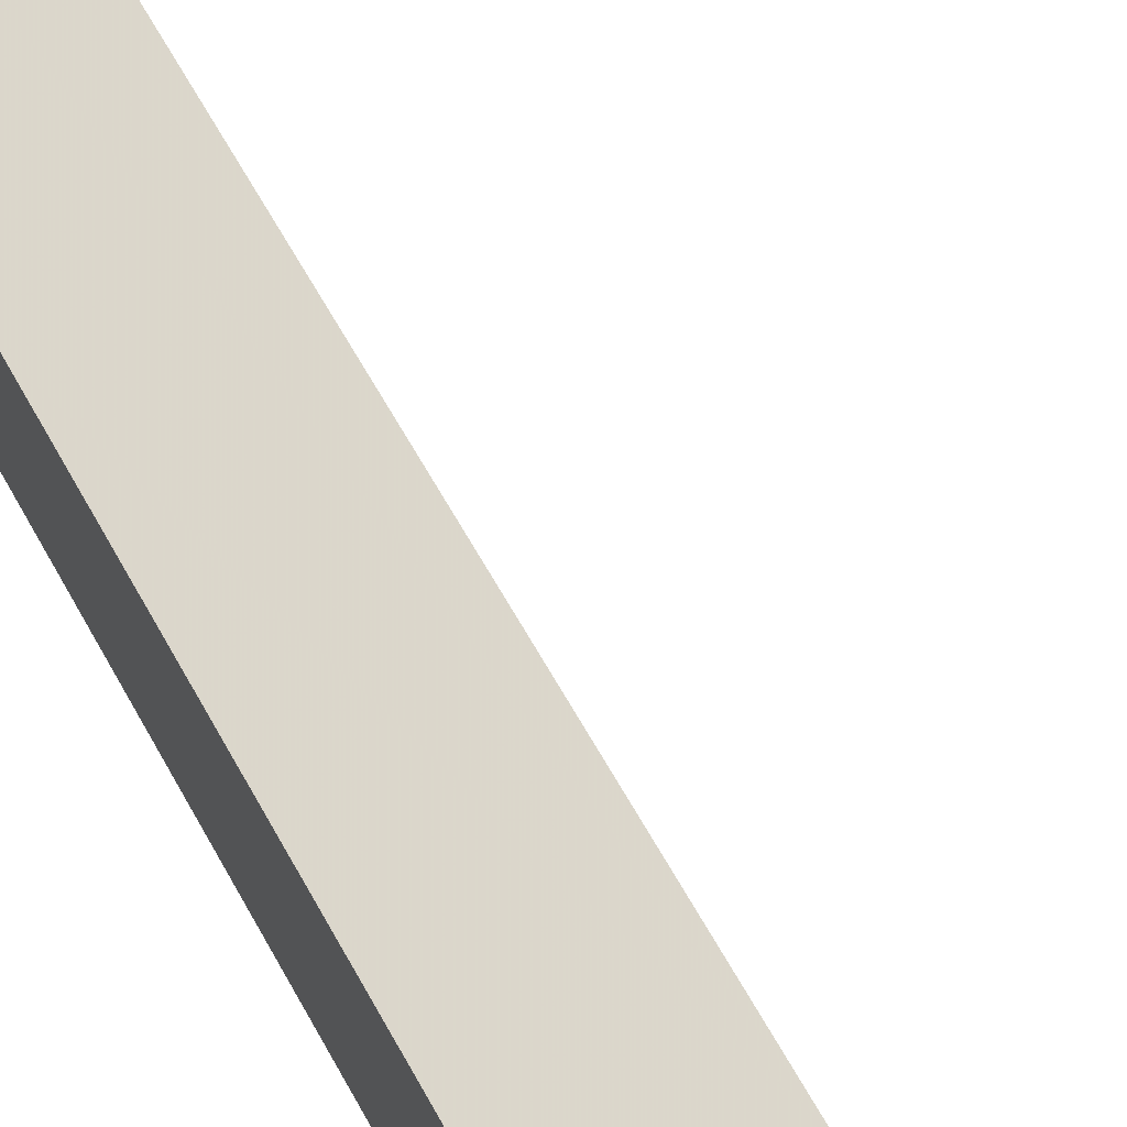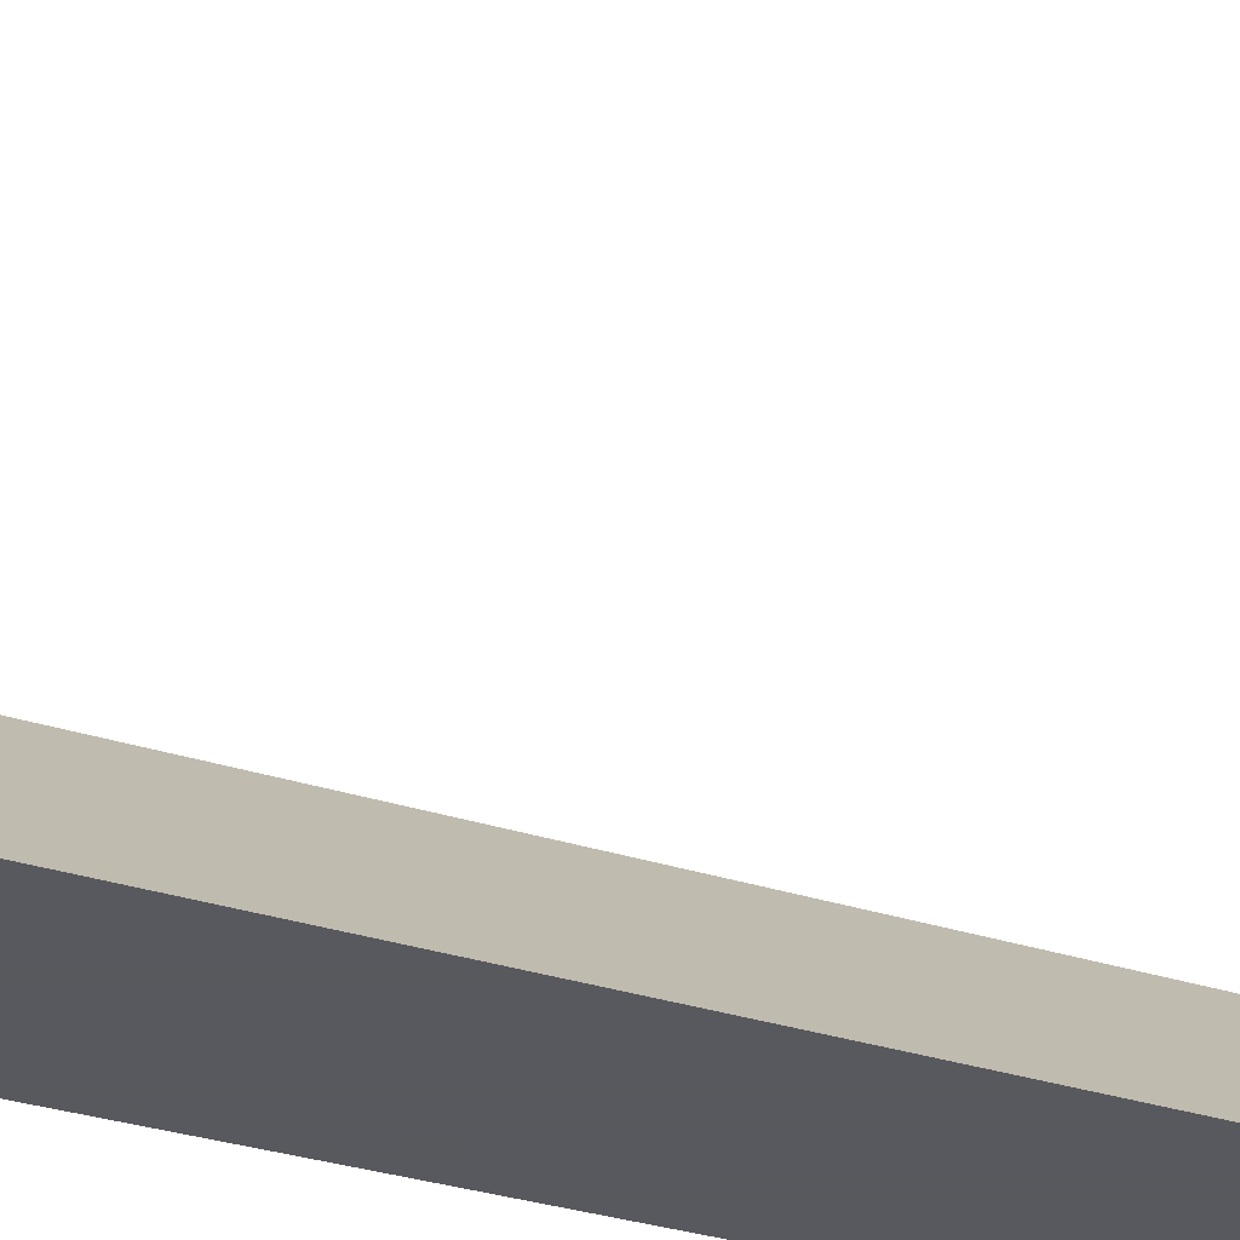
<metadata>
{"format":"obj","ext":"obj","renderer":"f3d","projection":"perspective","resolution":1024,"background":"white","views":[{"elev":70.3,"azim":-28.2,"up":"+Z"},{"elev":-30.3,"azim":68.6,"up":"+Z"}]}
</metadata>
<code>
v  1  -30.19  1
v  2  -30.19  1
v  1  1.999  1
v  1  -30.19  2
f 1 3 2
f 1 4 3
f 1 2 4
f 2 3 4

</code>
